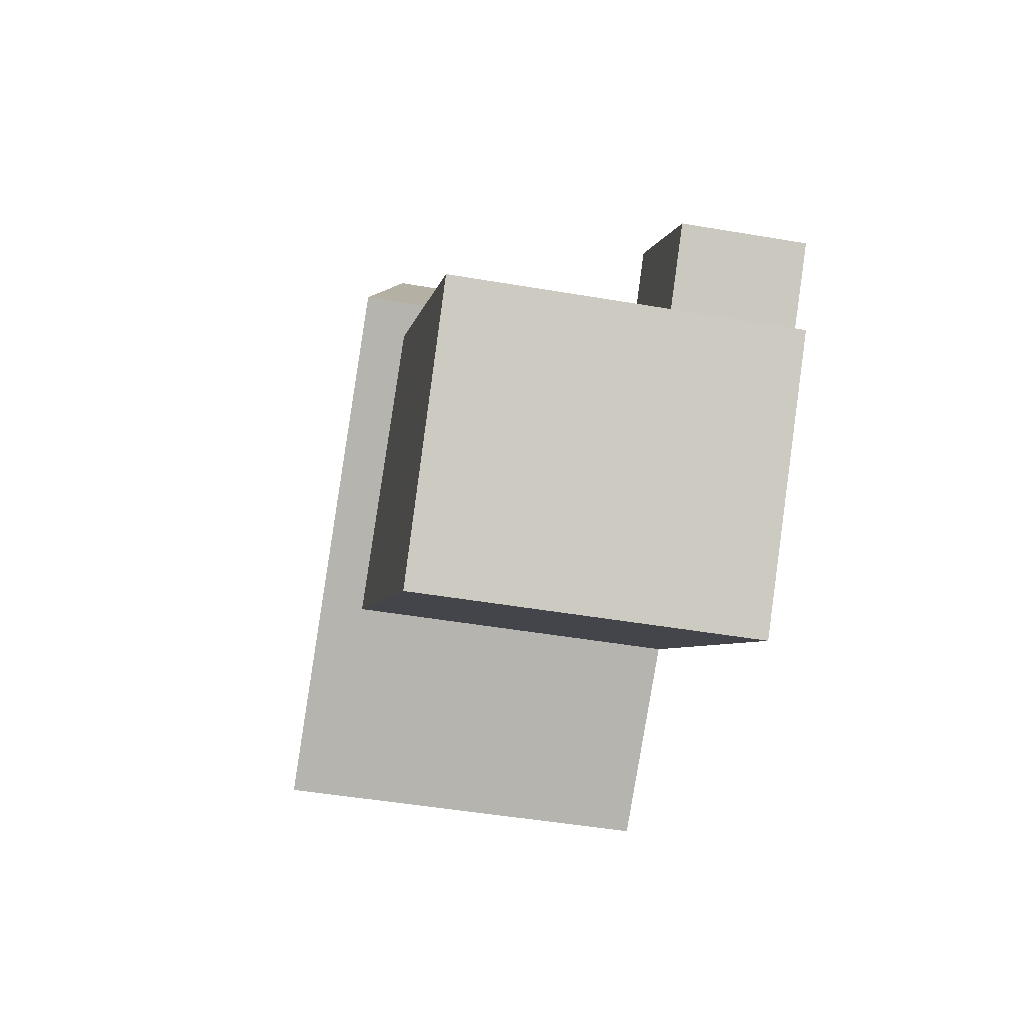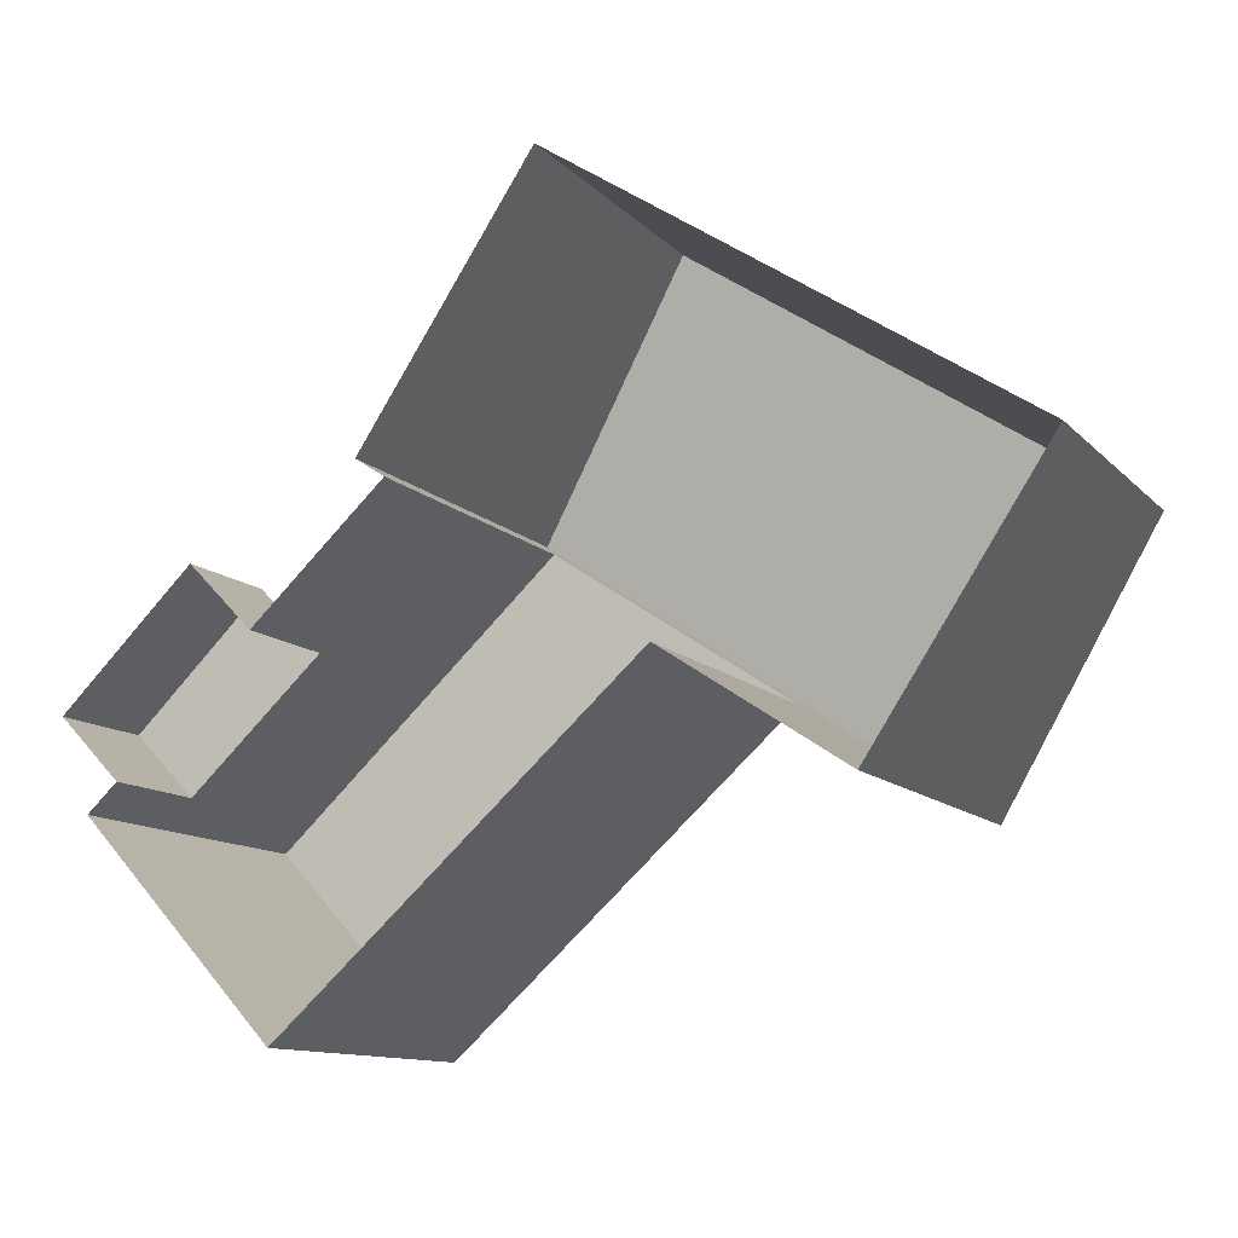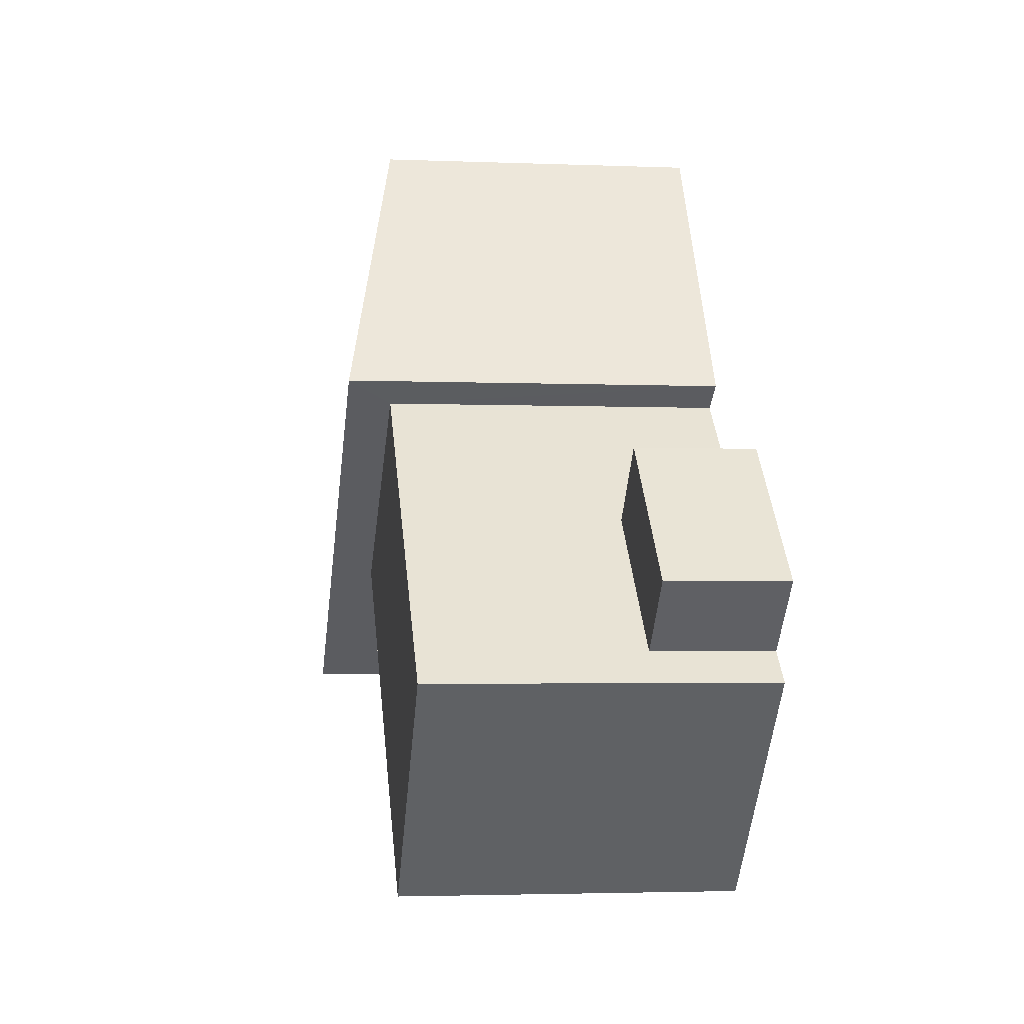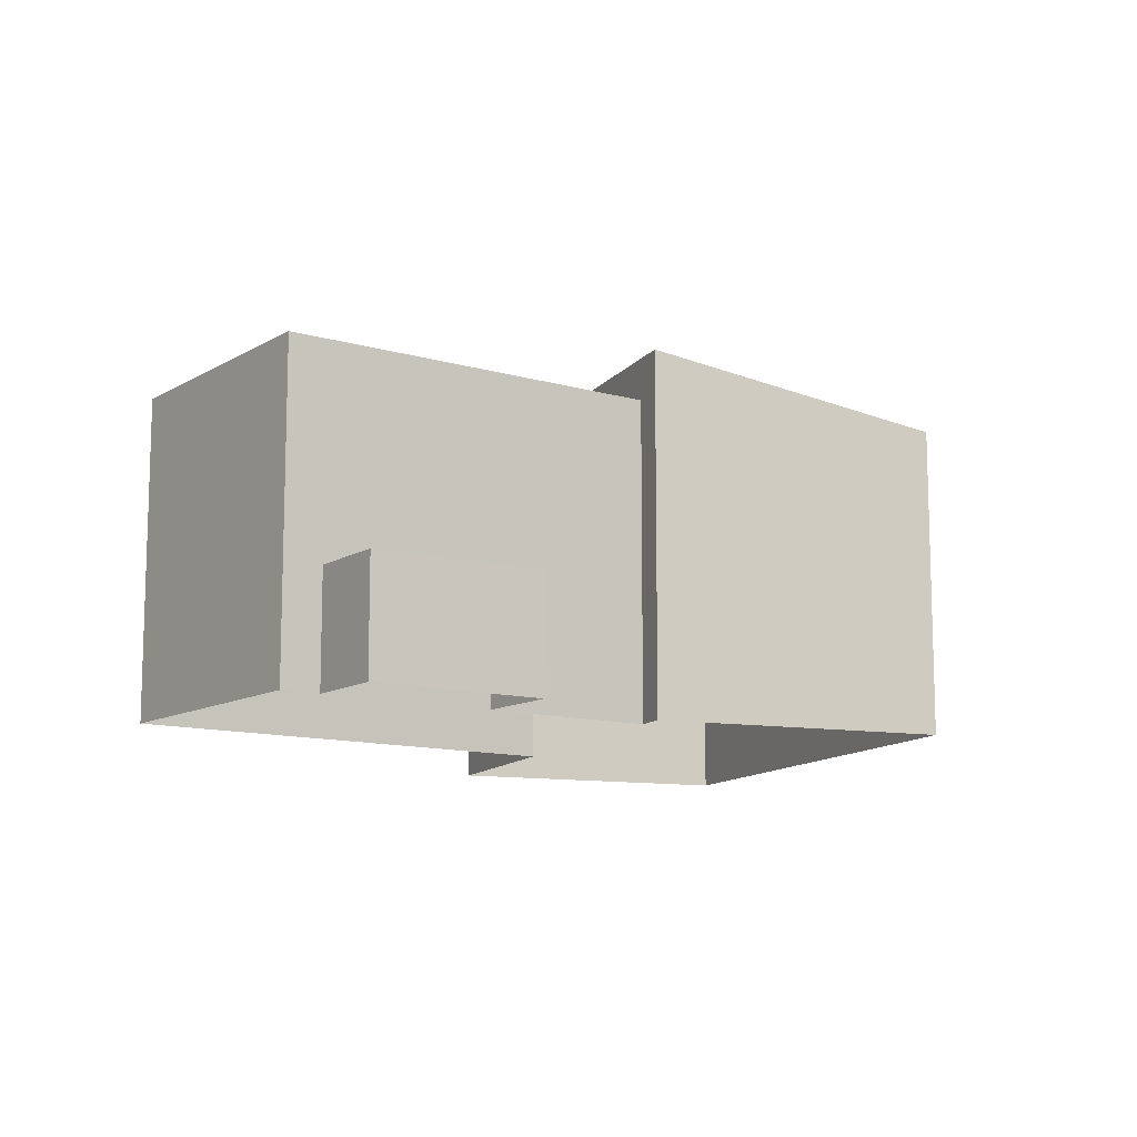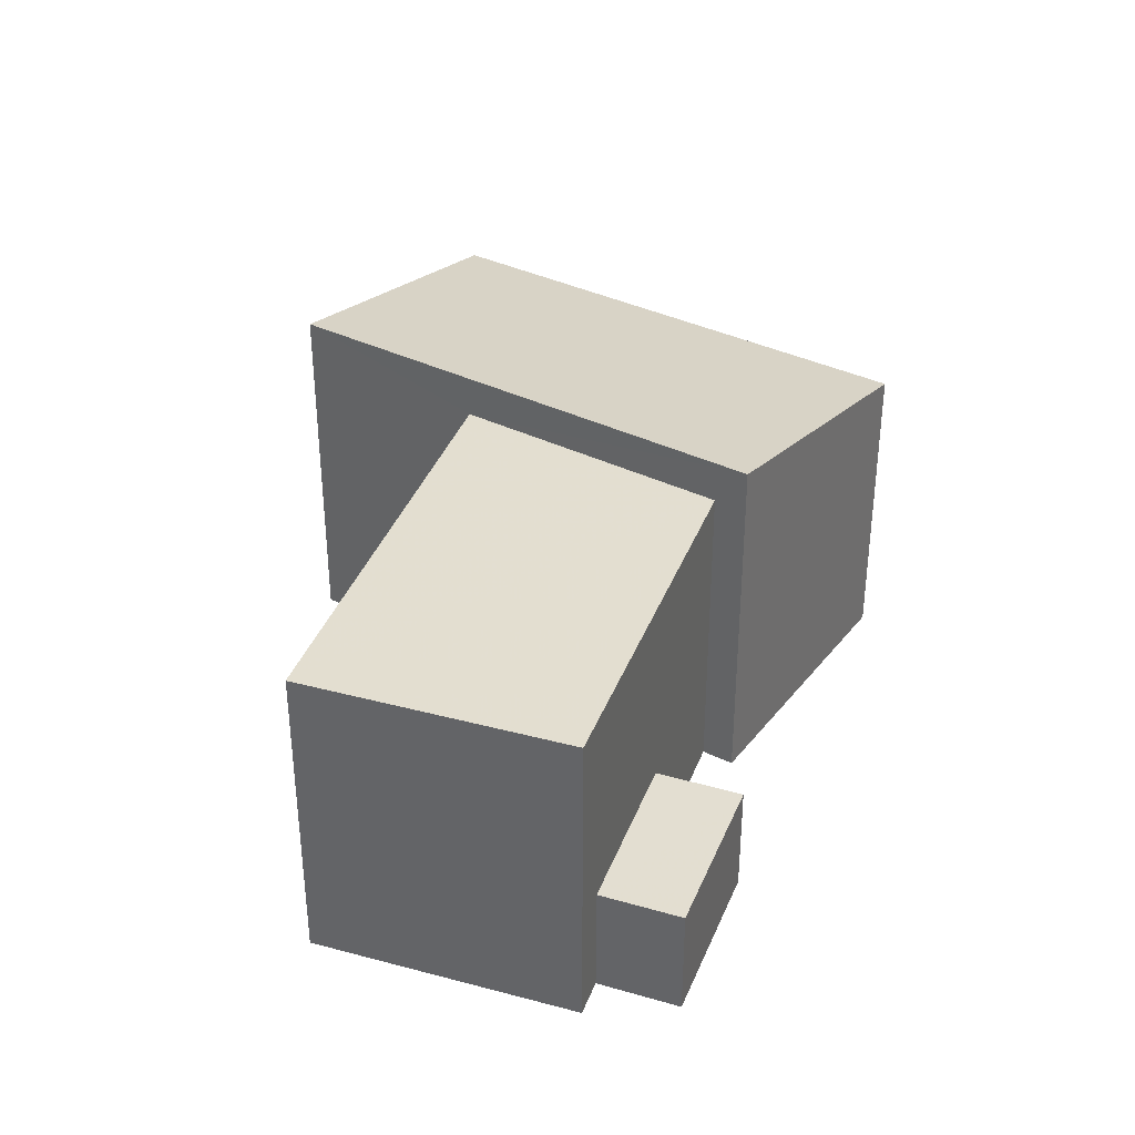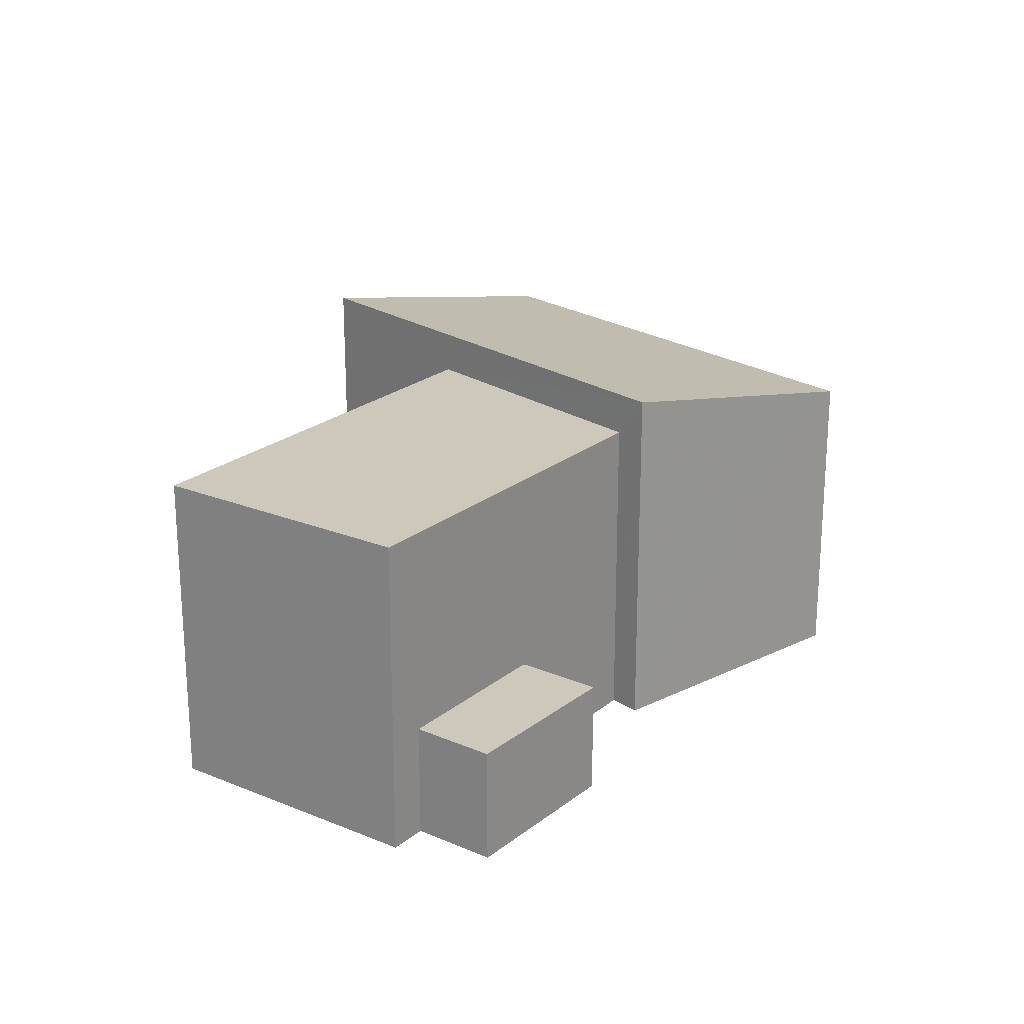
<metadata>
{"format":"obj","ext":"obj","renderer":"f3d","projection":"perspective","resolution":1024,"background":"white","views":[{"elev":-47.0,"azim":79.0,"up":"+Y"},{"elev":-11.6,"azim":-155.1,"up":"+Y"},{"elev":-3.0,"azim":82.1,"up":"+Y"},{"elev":-11.3,"azim":101.3,"up":"+Z"},{"elev":35.9,"azim":66.3,"up":"+Z"},{"elev":21.8,"azim":82.7,"up":"+Z"}]}
</metadata>
<code>
v 1.248e+04 -1.561e+04 21.53
v 1.249e+04 -1.561e+04 21.53
v 1.249e+04 -1.562e+04 21.53
v 1.248e+04 -1.562e+04 21.53
v 1.25e+04 -1.562e+04 21.53
v 1.25e+04 -1.562e+04 21.53
v 1.25e+04 -1.561e+04 21.53
v 1.249e+04 -1.562e+04 21.53
v 1.249e+04 -1.562e+04 21.53
v 1.25e+04 -1.562e+04 21.53
v 1.249e+04 -1.561e+04 21.53
v 1.249e+04 -1.561e+04 21.53
v 1.25e+04 -1.562e+04 23.84
v 1.25e+04 -1.562e+04 23.84
v 1.25e+04 -1.561e+04 23.84
v 1.249e+04 -1.562e+04 23.84
v 1.249e+04 -1.561e+04 28.01
v 1.249e+04 -1.562e+04 28.01
v 1.25e+04 -1.562e+04 28.01
v 1.249e+04 -1.562e+04 28.01
v 1.249e+04 -1.561e+04 28.87
v 1.249e+04 -1.561e+04 27.79
v 1.248e+04 -1.561e+04 27.79
v 1.248e+04 -1.562e+04 28.87
f 1 2 3
f 4 1 3
f 5 6 7
f 8 3 9
f 8 6 10
f 11 2 12
f 6 9 7
f 3 11 9
f 2 11 3
f 8 9 6
f 13 14 15
f 16 13 15
f 17 18 19
f 17 20 18
f 21 22 23
f 24 21 23
f 13 5 14
f 13 6 5
f 16 15 7
f 9 16 7
f 15 5 7
f 15 14 5
f 11 16 9
f 13 10 6
f 17 16 11
f 19 13 16
f 13 19 10
f 19 16 17
f 10 18 8
f 10 19 18
f 20 8 18
f 20 3 8
f 11 12 17
f 12 21 17
f 3 20 4
f 20 21 24
f 17 21 20
f 4 20 24
f 23 1 4
f 24 23 4
f 23 2 1
f 23 22 2
f 22 12 2
f 22 21 12

</code>
